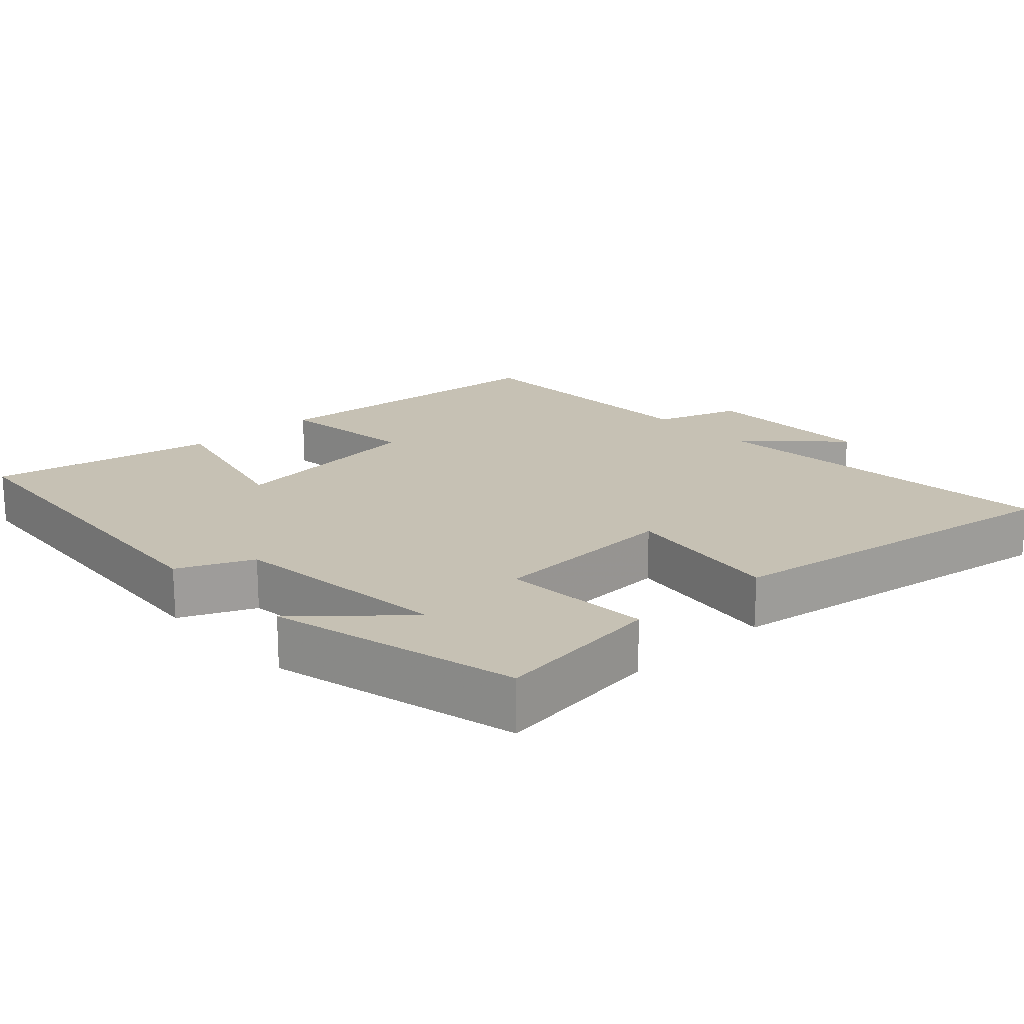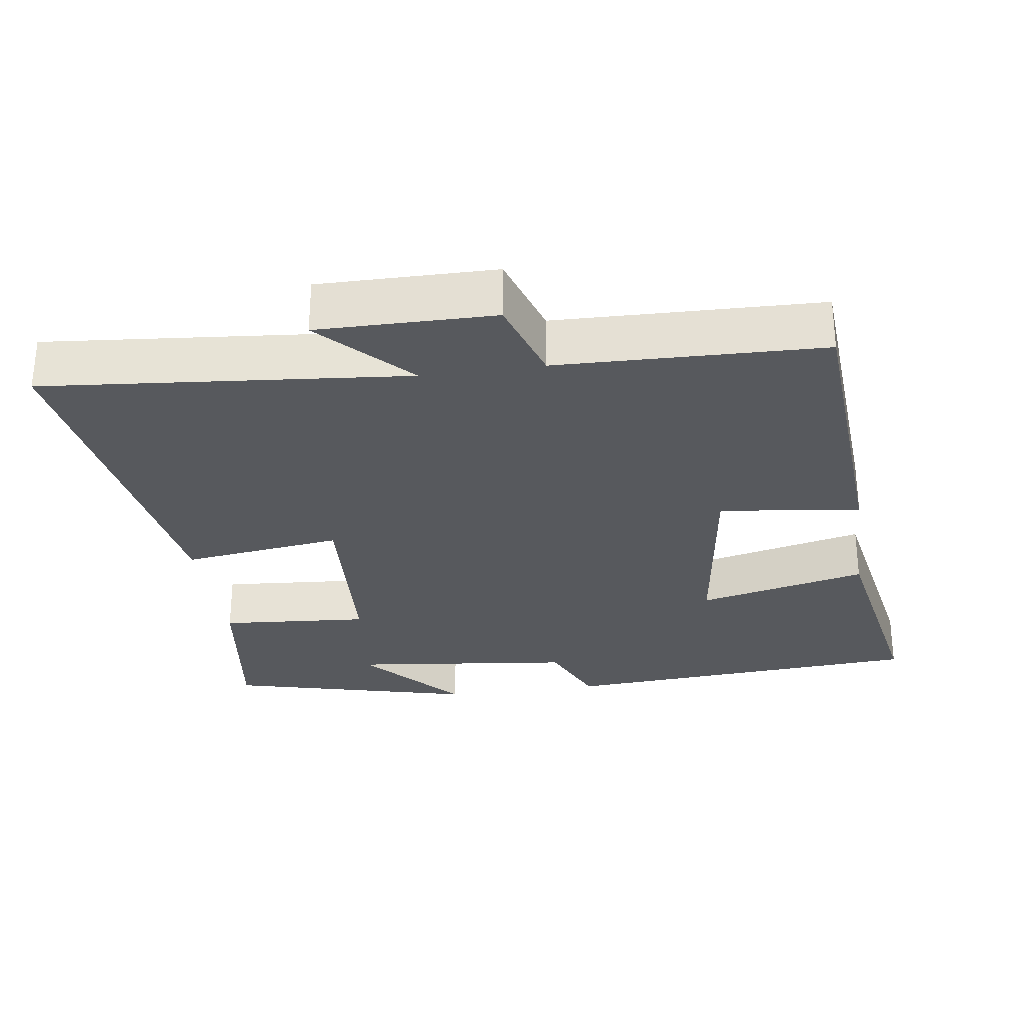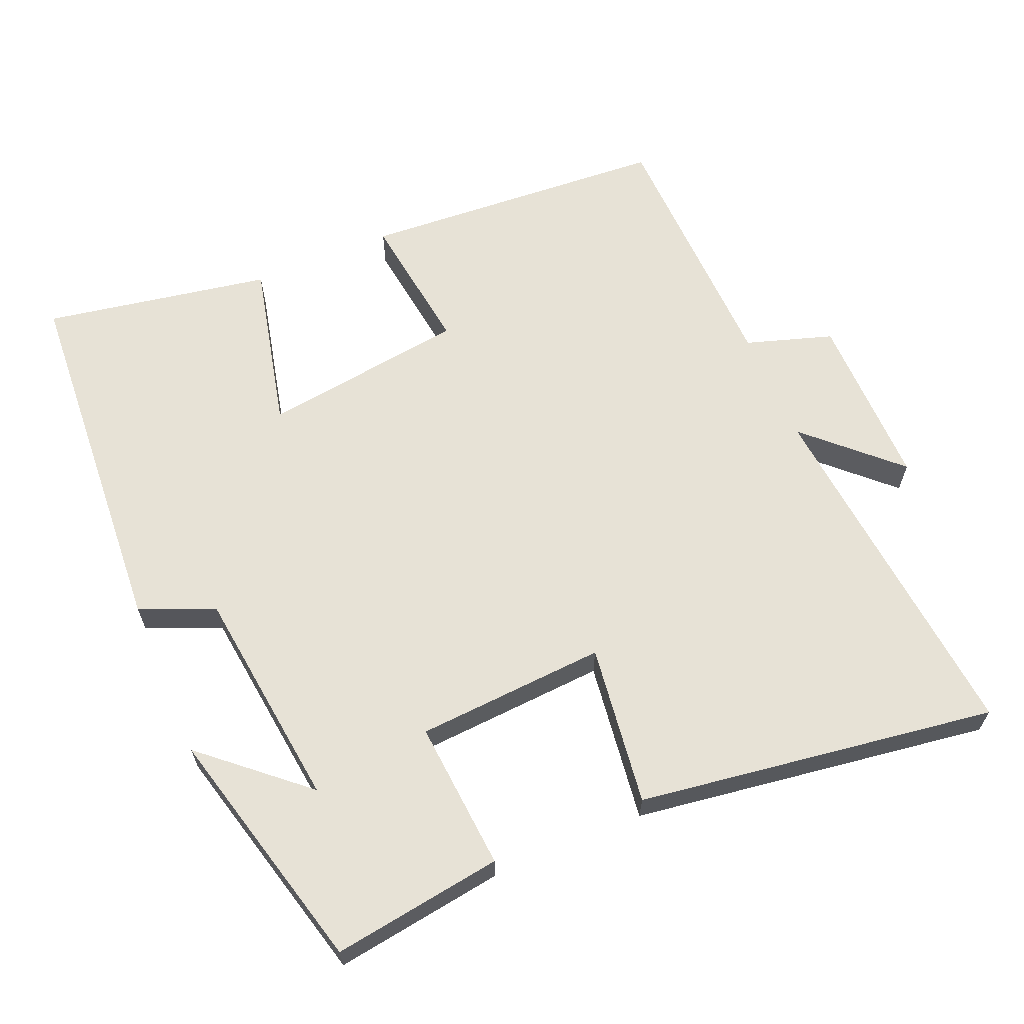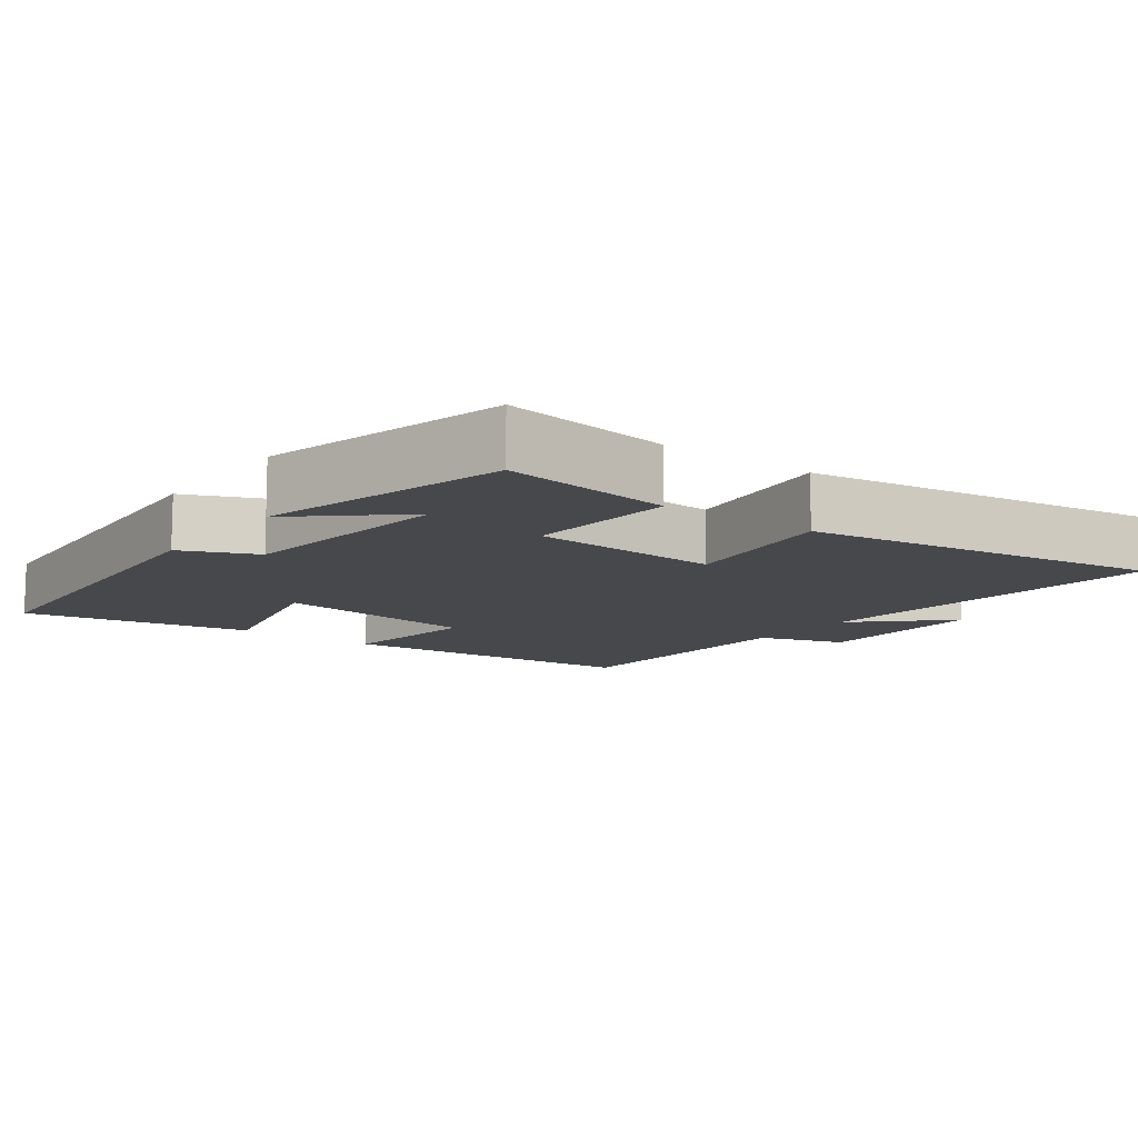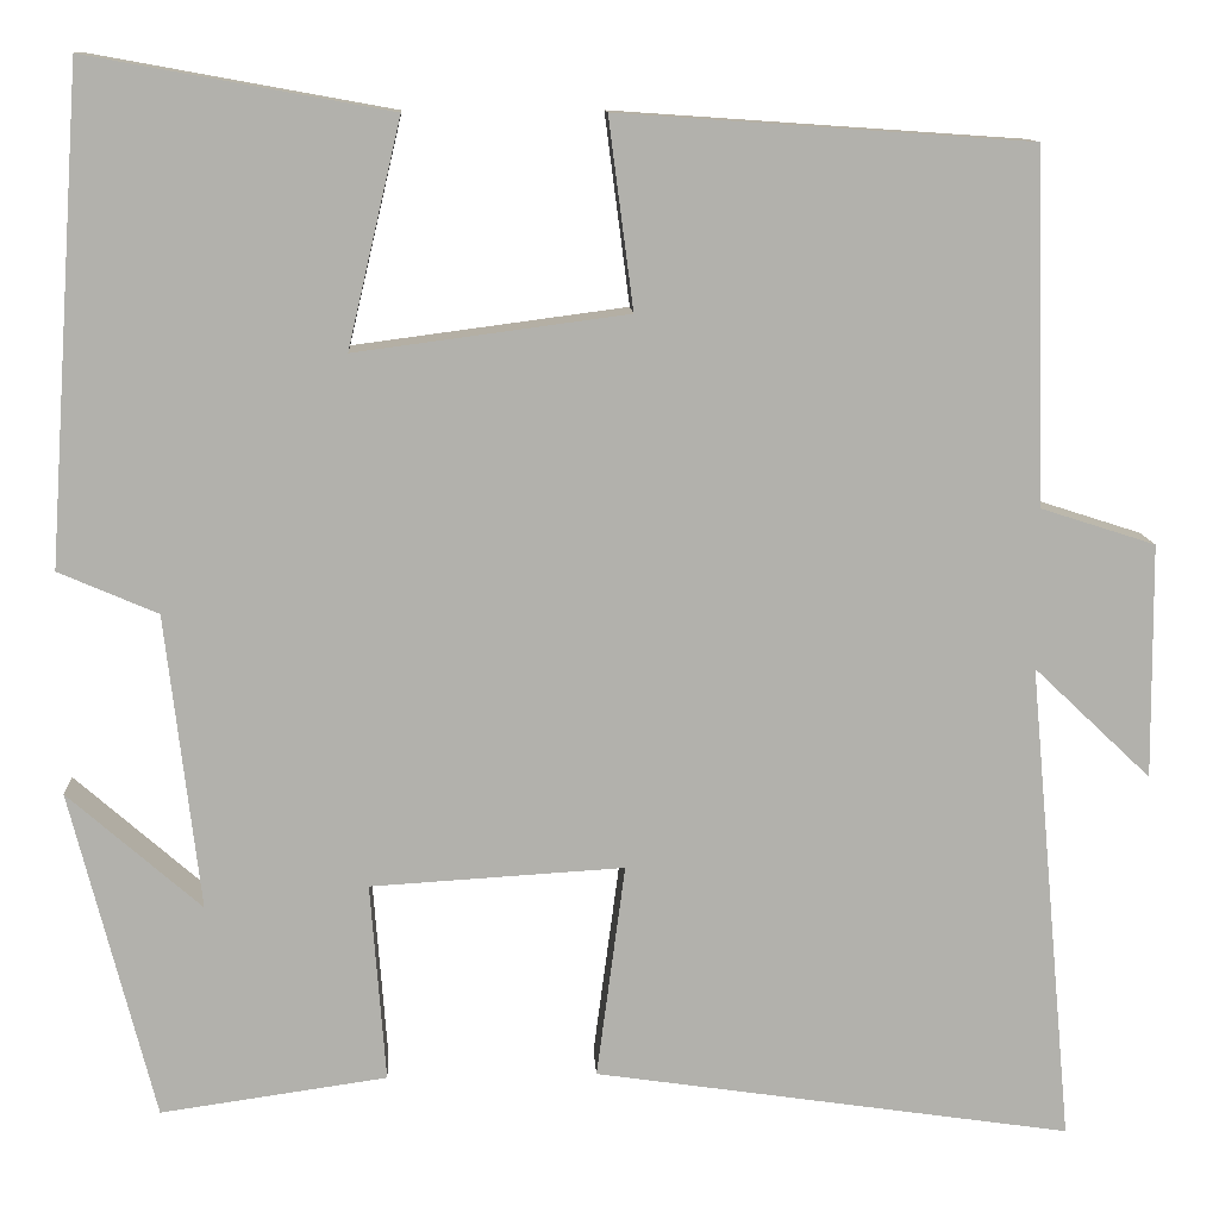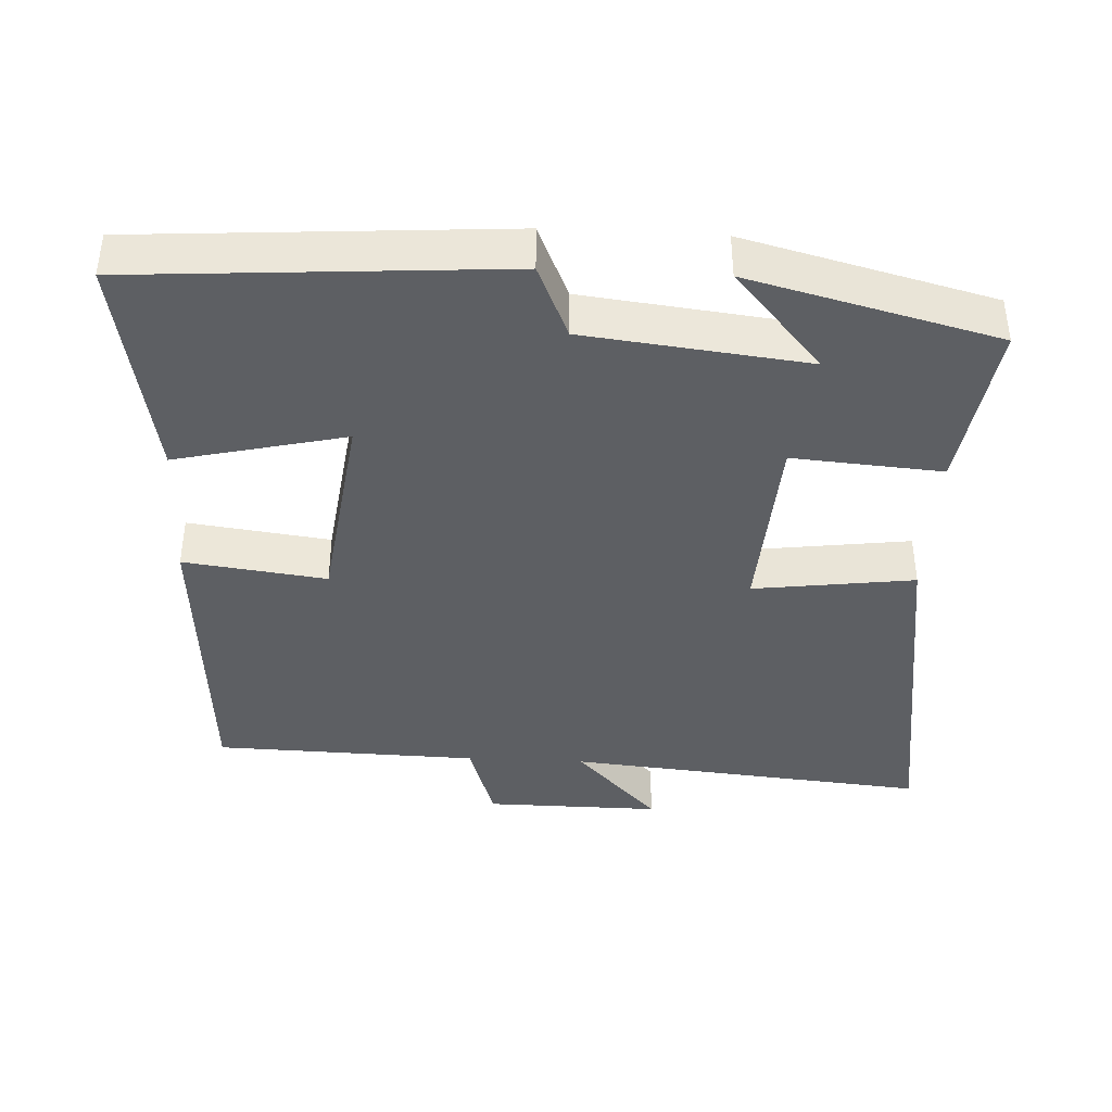
<metadata>
{"format":"obj","ext":"obj","renderer":"f3d","projection":"perspective","resolution":1024,"background":"white","views":[{"elev":18.6,"azim":137.6,"up":"+Y"},{"elev":-29.2,"azim":-81.8,"up":"+Y"},{"elev":63.7,"azim":156.9,"up":"+Y"},{"elev":-11.2,"azim":143.3,"up":"+Y"},{"elev":11.4,"azim":177.0,"up":"+Z"},{"elev":-40.0,"azim":87.1,"up":"+Y"}]}
</metadata>
<code>
v 0.464 0.07 0.558
v 0.5 0.07 0.044
v 0.396 0.07 -0.001
v 0.36 0.07 -0.311
v 0.5 0.07 -0.188
v 0.412 0.07 -0.534
v 0.174 0.07 -0.5
v 0.19 0.07 -0.291
v -0.076 0.07 -0.275
v -0.046 0.07 -0.5
v -0.547 0.07 -0.574
v -0.5 0.07 -0.068
v -0.623 0.07 -0.185
v -0.621 0.07 0.061
v -0.5 0.07 0.1
v -0.49 0.07 0.47
v -0.058 0.07 0.5
v -0.084 0.07 0.301
v 0.202 0.07 0.263
v 0.146 0.07 0.5
v 0.464 0 0.558
v 0.5 0 0.044
v 0.396 0 -0.001
v 0.36 0 -0.311
v 0.5 0 -0.188
v 0.412 0 -0.534
v 0.174 0 -0.5
v 0.19 0 -0.291
v -0.076 0 -0.275
v -0.046 0 -0.5
v -0.547 0 -0.574
v -0.5 0 -0.068
v -0.623 0 -0.185
v -0.621 0 0.061
v -0.5 0 0.1
v -0.49 0 0.47
v -0.058 0 0.5
v -0.084 0 0.301
v 0.202 0 0.263
v 0.146 0 0.5
f 19 20 1 2
f 18 19 2 3
f 15 16 17 18
f 15 18 3 4
f 12 13 14 15
f 12 15 4
f 9 10 11 12
f 8 9 12
f 8 12 4
f 7 8 4
f 4 5 6 7
f 22 21 40 39
f 23 22 39 38
f 38 37 36 35
f 24 23 38 35
f 35 34 33 32
f 24 35 32
f 32 31 30 29
f 32 29 28
f 24 32 28
f 24 28 27
f 27 26 25 24
f 1 21 22 2
f 2 22 23 3
f 3 23 24 4
f 4 24 25 5
f 5 25 26 6
f 6 26 27 7
f 7 27 28 8
f 8 28 29 9
f 9 29 30 10
f 10 30 31 11
f 11 31 32 12
f 12 32 33 13
f 13 33 34 14
f 14 34 35 15
f 15 35 36 16
f 16 36 37 17
f 17 37 38 18
f 18 38 39 19
f 19 39 40 20
f 20 40 21 1

</code>
